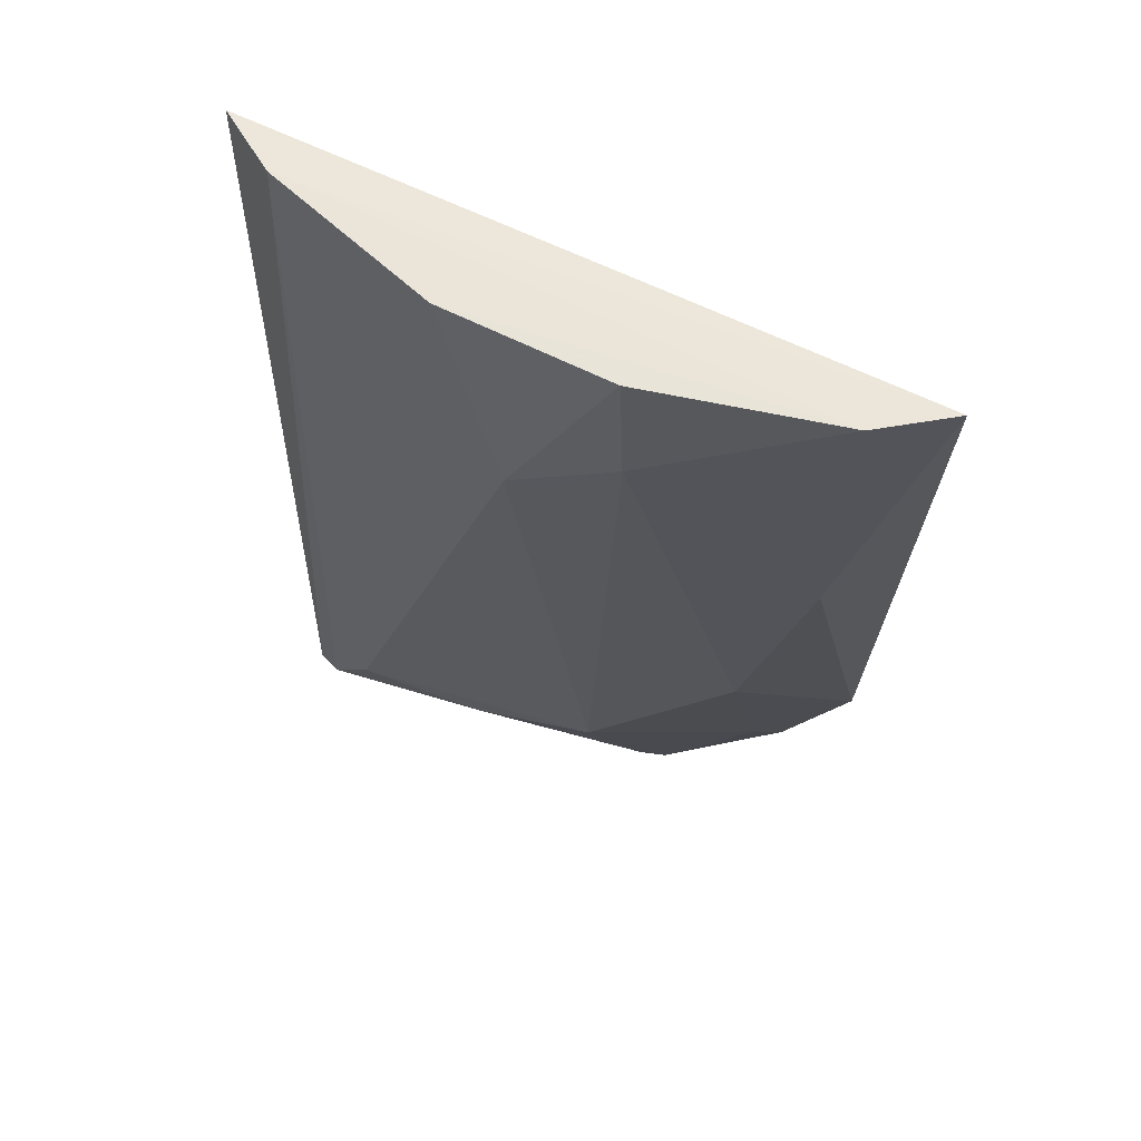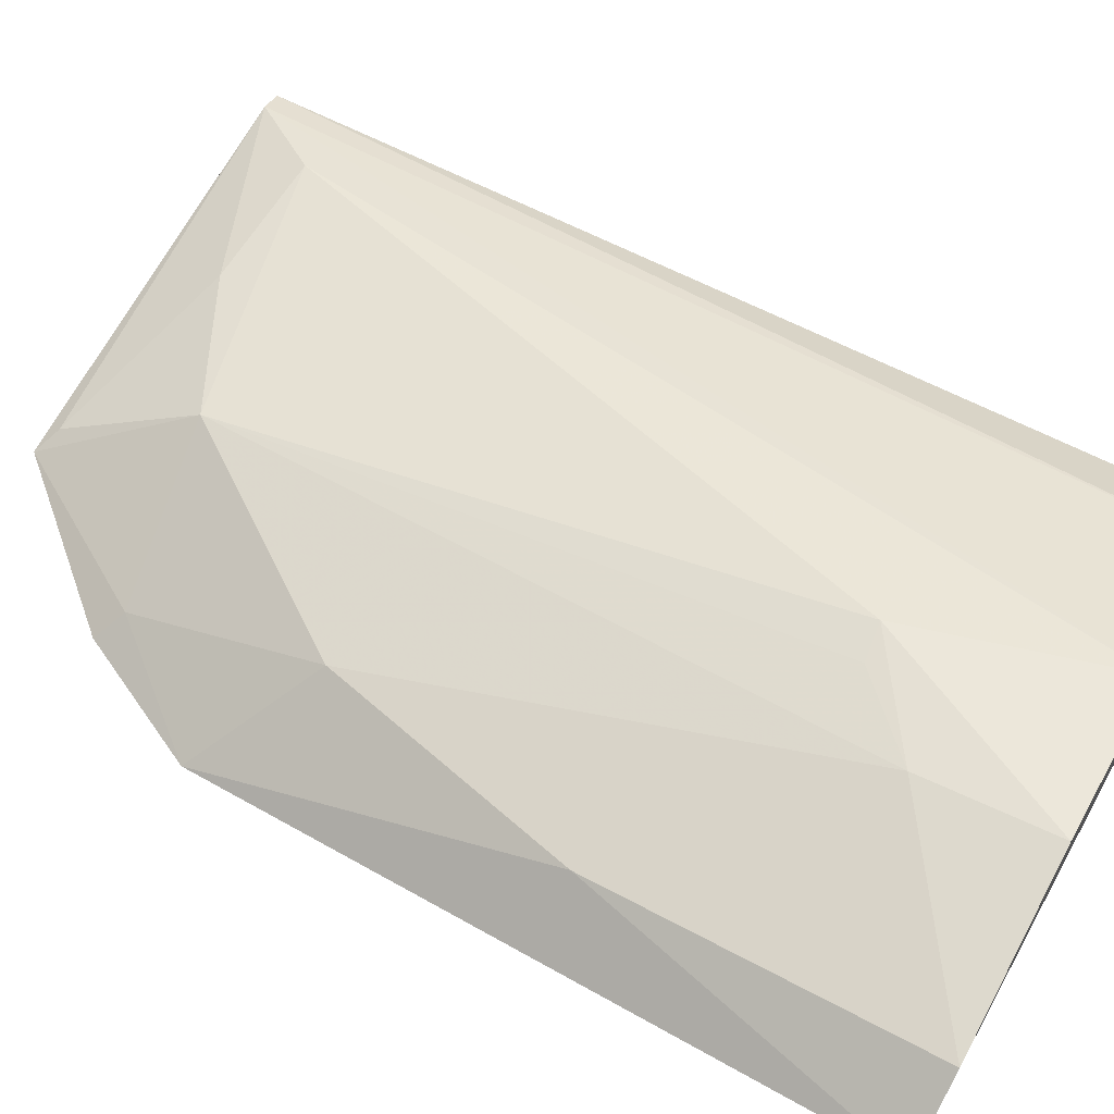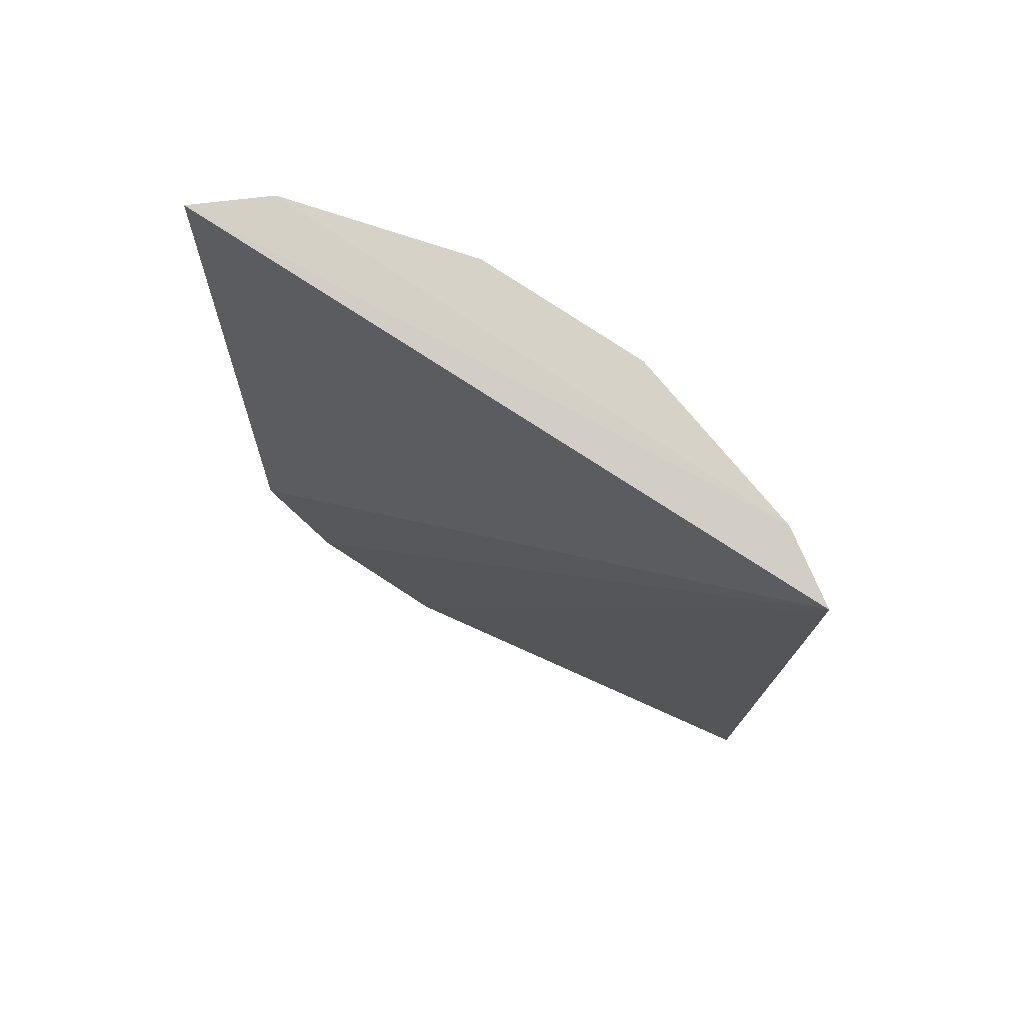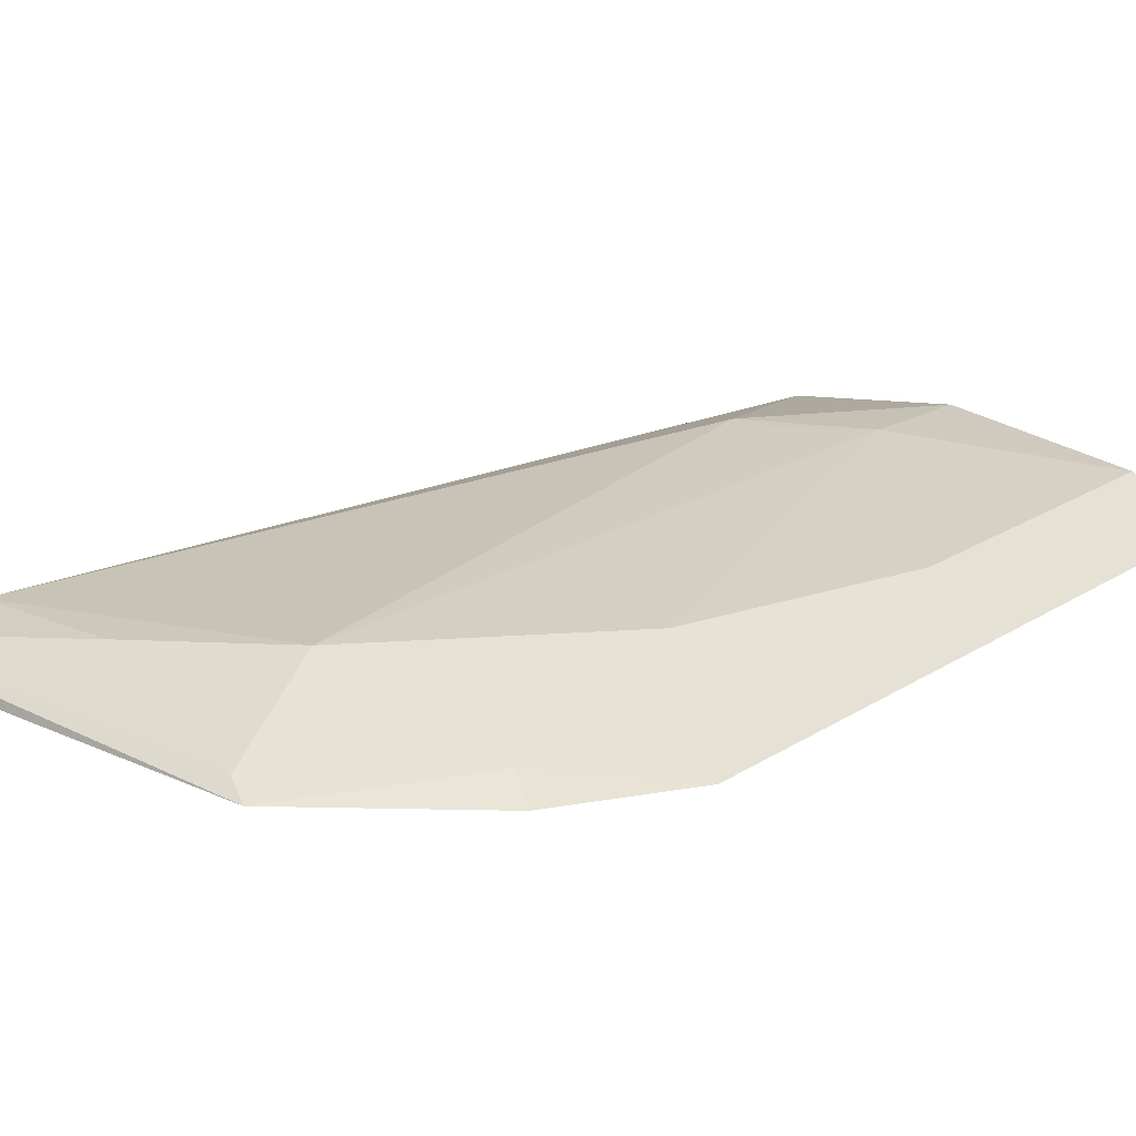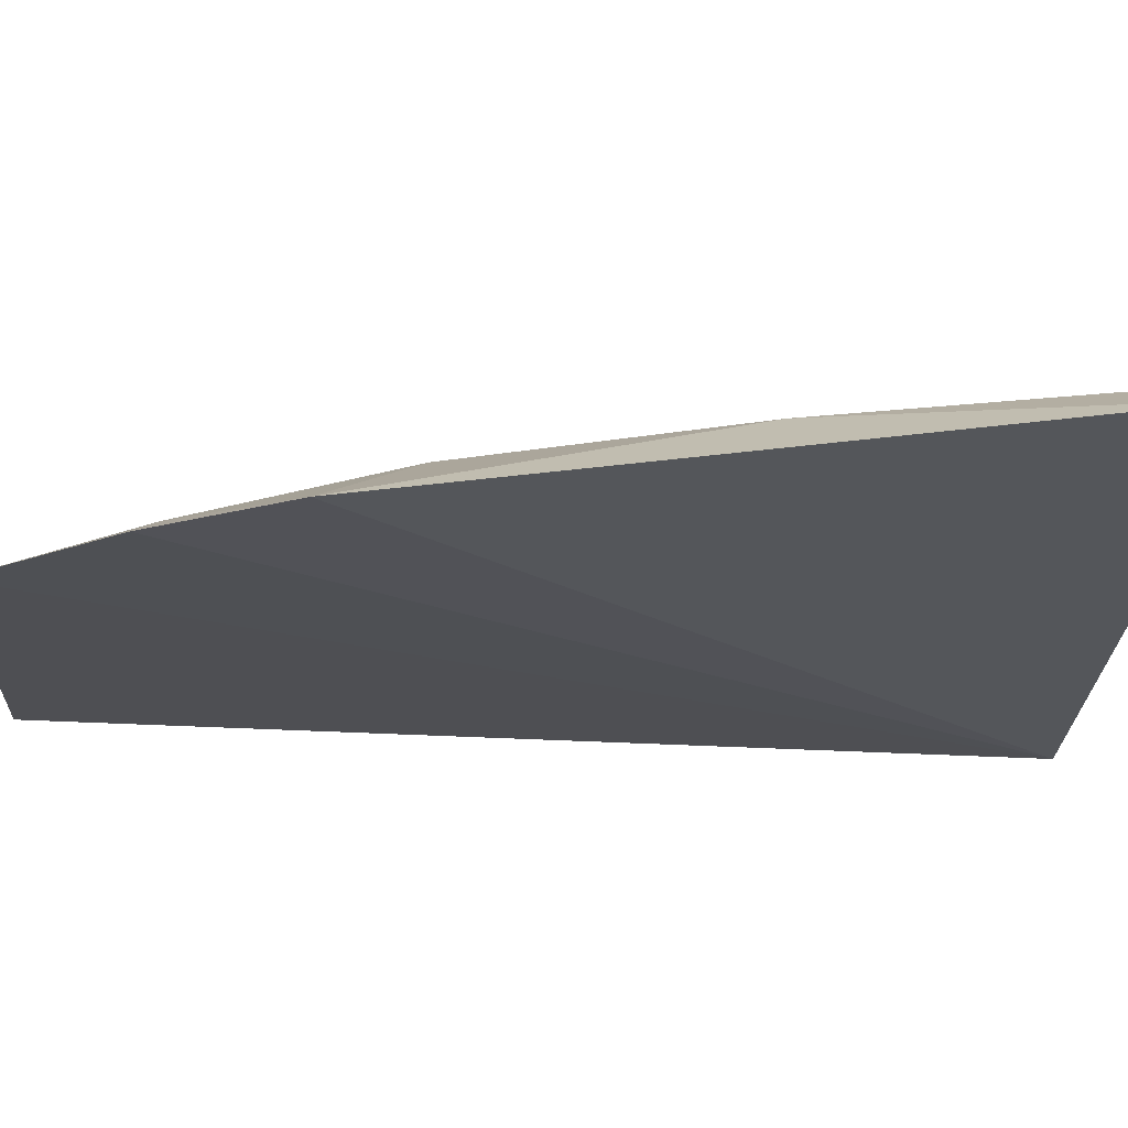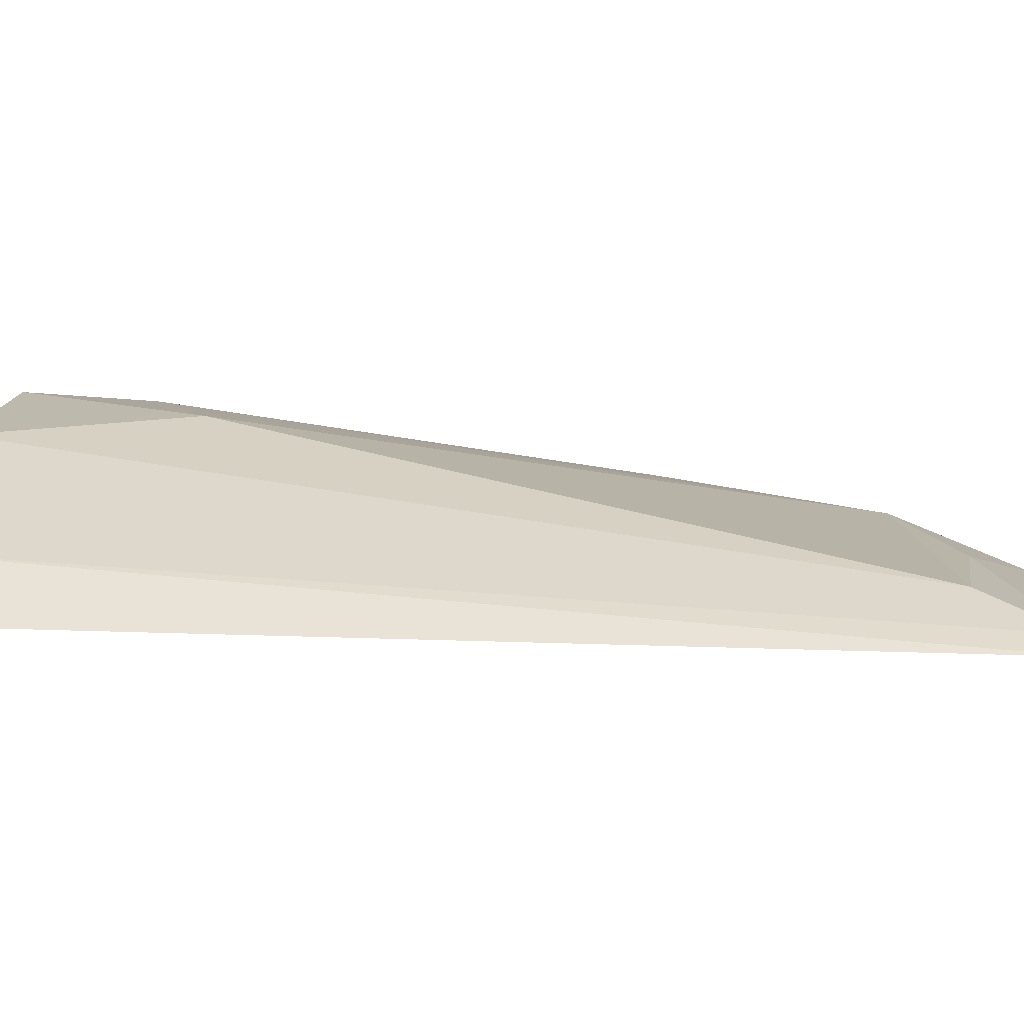
<metadata>
{"format":"obj","ext":"obj","renderer":"f3d","projection":"perspective","resolution":1024,"background":"white","views":[{"elev":60.6,"azim":25.2,"up":"+Y"},{"elev":57.4,"azim":118.9,"up":"+Z"},{"elev":76.6,"azim":-148.8,"up":"+Y"},{"elev":12.2,"azim":36.9,"up":"+Z"},{"elev":-25.1,"azim":86.3,"up":"+Z"},{"elev":13.5,"azim":-81.8,"up":"+Z"}]}
</metadata>
<code>
v 0.1848 -0.2188 0.07307
v 0.2276 -0.1572 0.06945
v 0.1832 -0.00681 0.1063
v 0.1065 -0.006888 0.09116
v 0.09228 -0.007776 0.08127
v 0.09748 -0.2193 0.08683
v 0.2052 -0.1386 0.08765
v 0.2129 -0.1865 0.0696
v 0.2386 -0.007791 0.08615
v 0.1602 -0.05241 0.107
v 0.09208 -0.2199 0.08458
v 0.1705 -0.1874 0.08923
v 0.2073 -0.1823 0.0743
v 0.2205 -0.08023 0.08982
v 0.2242 -0.007026 0.0969
v 0.1461 -0.006735 0.1047
v 0.1402 -0.2025 0.08872
v 0.1836 -0.03605 0.105
v 0.1099 -0.2015 0.09112
v 0.1794 -0.2158 0.07619
v 0.1686 -0.05129 0.1058
f 8 5 2
f 8 1 5
f 9 2 5
f 9 5 4
f 11 5 1
f 11 1 6
f 11 6 4
f 11 4 5
f 13 8 2
f 13 2 7
f 13 7 12
f 13 12 1
f 13 1 8
f 14 7 2
f 14 2 9
f 15 9 4
f 15 14 9
f 15 7 14
f 16 10 3
f 16 4 6
f 16 15 4
f 16 3 15
f 18 12 7
f 18 7 15
f 18 15 3
f 18 3 10
f 19 16 6
f 19 10 16
f 19 6 17
f 19 17 12
f 19 12 10
f 20 17 6
f 20 6 1
f 20 1 12
f 20 12 17
f 21 18 10
f 21 10 12
f 21 12 18

</code>
